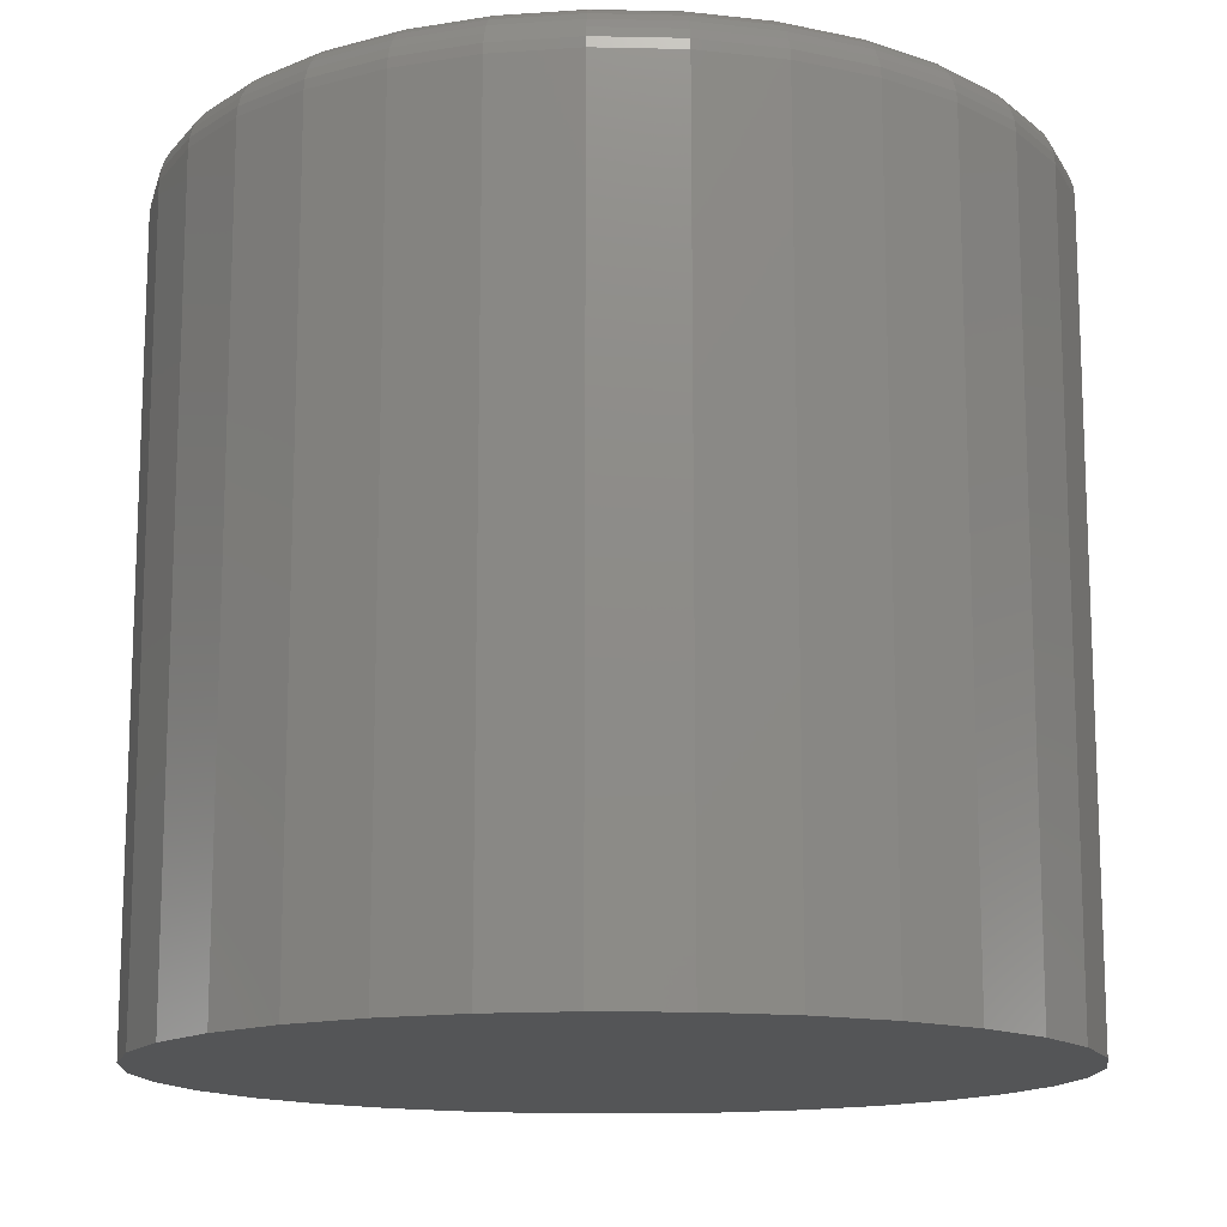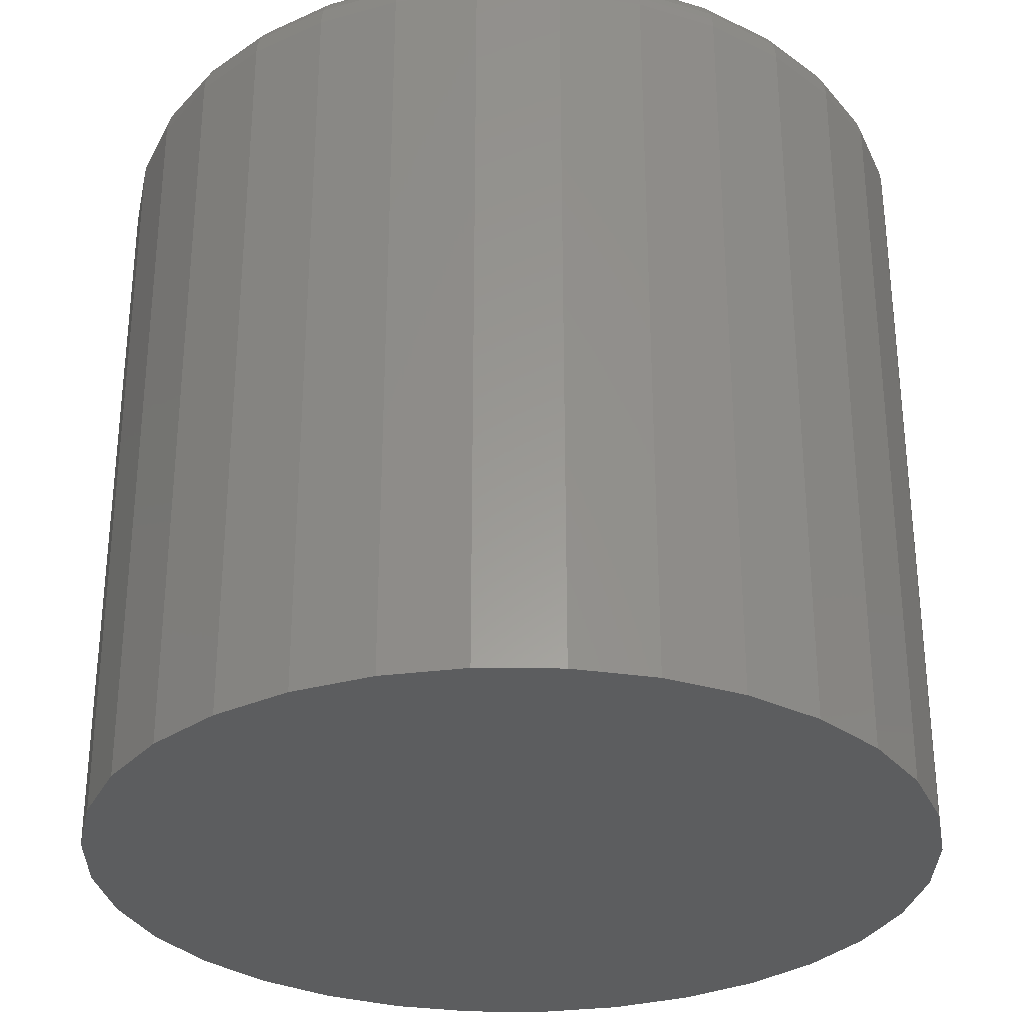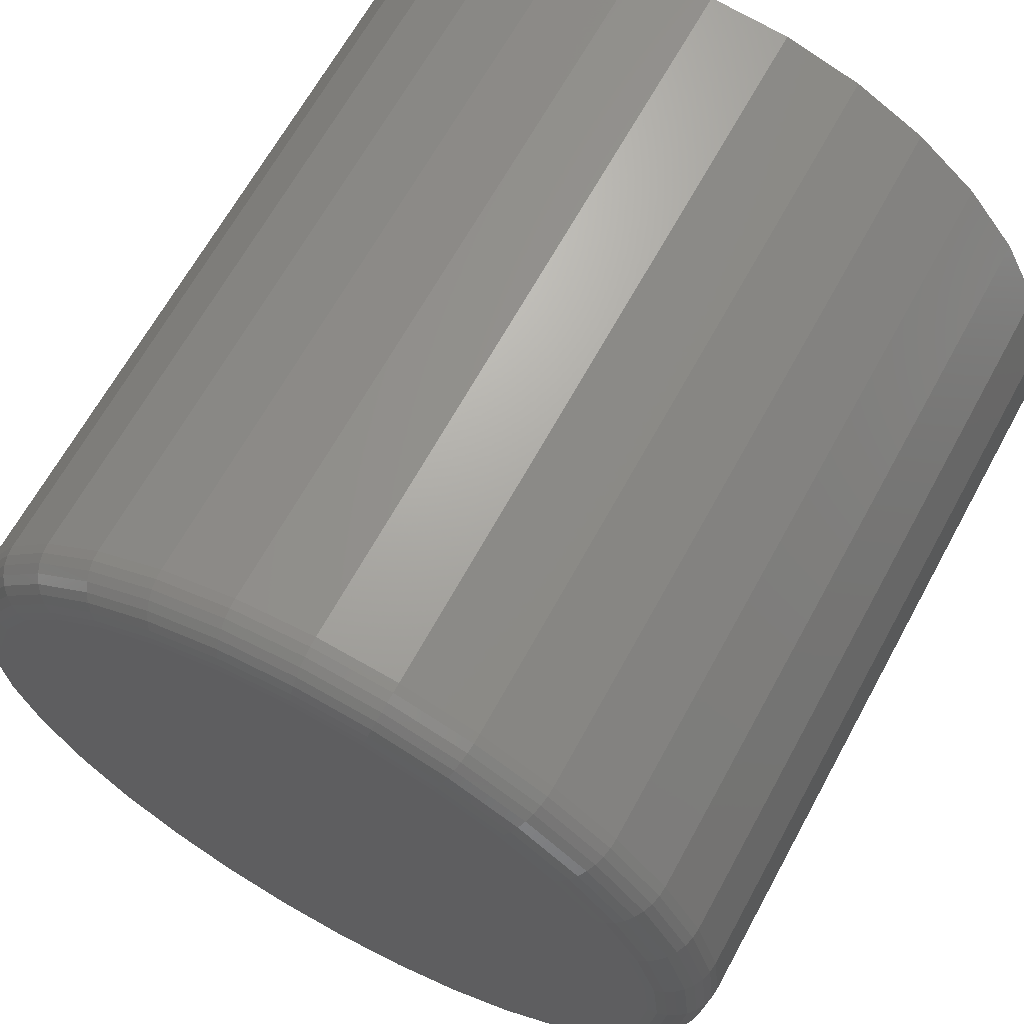
<metadata>
{"format":"stl","ext":"stl","renderer":"f3d","projection":"perspective","resolution":1024,"background":"white","views":[{"elev":-14.1,"azim":-143.3,"up":"+Z"},{"elev":-30.8,"azim":-130.2,"up":"+Z"},{"elev":65.5,"azim":28.6,"up":"+Y"}]}
</metadata>
<code>
# stl→obj: 320 verts, 636 faces
v -0.004603 0.409 0.125
v 0.01776 0.409 0.125
v 0.006579 0.4101 0.125
v -0.01536 0.4058 0.125
v 0.02851 0.4058 0.125
v -0.02527 0.4005 0.125
v 0.03842 0.4005 0.125
v -0.03395 0.3933 0.125
v 0.04711 0.3933 0.125
v -0.04108 0.3846 0.125
v 0.05424 0.3846 0.125
v -0.04638 0.3747 0.125
v 0.05953 0.3747 0.125
v 0.05953 0.3309 0.125
v -0.04108 0.321 0.125
v 0.05424 0.321 0.125
v -0.03395 0.3123 0.125
v 0.04711 0.3123 0.125
v -0.02527 0.3051 0.125
v 0.03842 0.3051 0.125
v -0.01536 0.2998 0.125
v 0.02851 0.2998 0.125
v -0.004603 0.2966 0.125
v 0.01776 0.2966 0.125
v 0.006579 0.2955 0.125
v 0.0628 0.364 0.125
v -0.04964 0.364 0.125
v 0.0639 0.3528 0.125
v -0.05074 0.3528 0.125
v 0.0628 0.3416 0.125
v -0.04964 0.3416 0.125
v -0.04638 0.3309 0.125
v 0.07171 0.3528 0
v 0.07171 0.3528 0.1172
v 0.07046 0.3401 0
v 0.07046 0.3401 0.1172
v 0.06675 0.3279 0
v 0.06675 0.3279 0.1172
v 0.06073 0.3166 0
v 0.06073 0.3166 0.1172
v 0.05263 0.3067 0
v 0.05263 0.3067 0.1172
v 0.04276 0.2986 0
v 0.04276 0.2986 0.1172
v 0.0315 0.2926 0
v 0.0315 0.2926 0.1172
v 0.01929 0.2889 0
v 0.01929 0.2889 0.1172
v 0.006579 0.2877 0
v 0.006579 0.2877 0.1172
v -0.006128 0.2889 0
v -0.006128 0.2889 0.1172
v -0.01835 0.2926 0
v -0.01835 0.2926 0.1172
v -0.02961 0.2986 0
v -0.02961 0.2986 0.1172
v -0.03948 0.3067 0
v -0.03948 0.3067 0.1172
v -0.04758 0.3166 0
v -0.04758 0.3166 0.1172
v -0.05359 0.3279 0
v -0.05359 0.3279 0.1172
v -0.0573 0.3401 0
v -0.0573 0.3401 0.1172
v -0.05855 0.3528 0
v -0.05855 0.3528 0.1172
v -0.0573 0.3655 0
v -0.0573 0.3655 0.1172
v -0.05359 0.3777 0
v -0.05359 0.3777 0.1172
v -0.04758 0.389 0
v -0.04758 0.389 0.1172
v -0.03948 0.3989 0
v -0.03948 0.3989 0.1172
v -0.02961 0.407 0
v -0.02961 0.407 0.1172
v -0.01835 0.413 0
v -0.01835 0.413 0.1172
v -0.006128 0.4167 0
v -0.006128 0.4167 0.1172
v 0.006579 0.4179 0
v 0.006579 0.4179 0.1172
v 0.01929 0.4167 0
v 0.01929 0.4167 0.1172
v 0.0315 0.413 0
v 0.0315 0.413 0.1172
v 0.04276 0.407 0
v 0.04276 0.407 0.1172
v 0.05263 0.3989 0
v 0.05263 0.3989 0.1172
v 0.06073 0.389 0
v 0.06073 0.389 0.1172
v 0.06675 0.3777 0
v 0.06675 0.3777 0.1172
v 0.07046 0.3655 0
v 0.07046 0.3655 0.1172
v -0.05226 0.3528 0.1248
v -0.05113 0.3643 0.1248
v -0.05373 0.3528 0.1244
v -0.05257 0.3646 0.1244
v -0.05508 0.3528 0.1237
v -0.0539 0.3648 0.1237
v -0.05626 0.3528 0.1227
v -0.05506 0.3651 0.1227
v -0.05724 0.3528 0.1215
v -0.05601 0.3652 0.1215
v -0.05796 0.3528 0.1202
v -0.05672 0.3654 0.1202
v -0.0584 0.3528 0.1187
v -0.05715 0.3655 0.1187
v 0.06429 0.3643 0.1248
v 0.06542 0.3528 0.1248
v 0.06573 0.3646 0.1244
v 0.06689 0.3528 0.1244
v 0.06705 0.3648 0.1237
v 0.06824 0.3528 0.1237
v 0.06821 0.3651 0.1227
v 0.06942 0.3528 0.1227
v 0.06917 0.3652 0.1215
v 0.07039 0.3528 0.1215
v 0.06988 0.3654 0.1202
v 0.07112 0.3528 0.1202
v 0.07031 0.3655 0.1187
v 0.07156 0.3528 0.1187
v 0.06094 0.3753 0.1248
v 0.0623 0.3759 0.1244
v 0.06354 0.3764 0.1237
v 0.06464 0.3768 0.1227
v 0.06554 0.3772 0.1215
v 0.0662 0.3775 0.1202
v 0.06661 0.3777 0.1187
v 0.05551 0.3855 0.1248
v 0.05672 0.3863 0.1244
v 0.05785 0.3871 0.1237
v 0.05883 0.3877 0.1227
v 0.05964 0.3882 0.1215
v 0.06024 0.3887 0.1202
v 0.06061 0.3889 0.1187
v 0.04819 0.3944 0.1248
v 0.04922 0.3954 0.1244
v 0.05018 0.3964 0.1237
v 0.05102 0.3972 0.1227
v 0.0517 0.3979 0.1215
v 0.05221 0.3984 0.1202
v 0.05253 0.3987 0.1187
v 0.03927 0.4017 0.1248
v 0.04008 0.4029 0.1244
v 0.04084 0.4041 0.1237
v 0.04149 0.405 0.1227
v 0.04203 0.4059 0.1215
v 0.04243 0.4065 0.1202
v 0.04268 0.4068 0.1187
v 0.0291 0.4072 0.1248
v 0.02966 0.4085 0.1244
v 0.03018 0.4098 0.1237
v 0.03063 0.4109 0.1227
v 0.031 0.4118 0.1215
v 0.03128 0.4124 0.1202
v 0.03145 0.4128 0.1187
v 0.01806 0.4105 0.1248
v 0.01834 0.4119 0.1244
v 0.01861 0.4133 0.1237
v 0.01884 0.4144 0.1227
v 0.01903 0.4154 0.1215
v 0.01917 0.4161 0.1202
v 0.01926 0.4165 0.1187
v 0.006579 0.4116 0.1248
v 0.006579 0.4131 0.1244
v 0.006579 0.4145 0.1237
v 0.006579 0.4156 0.1227
v 0.006579 0.4166 0.1215
v 0.006579 0.4173 0.1202
v 0.006579 0.4178 0.1187
v -0.004901 0.4105 0.1248
v -0.005187 0.4119 0.1244
v -0.00545 0.4133 0.1237
v -0.005681 0.4144 0.1227
v -0.005871 0.4154 0.1215
v -0.006012 0.4161 0.1202
v -0.006098 0.4165 0.1187
v -0.01594 0.4072 0.1248
v -0.0165 0.4085 0.1244
v -0.01702 0.4098 0.1237
v -0.01747 0.4109 0.1227
v -0.01784 0.4118 0.1215
v -0.01812 0.4124 0.1202
v -0.01829 0.4128 0.1187
v -0.02611 0.4017 0.1248
v -0.02693 0.4029 0.1244
v -0.02768 0.4041 0.1237
v -0.02833 0.405 0.1227
v -0.02887 0.4059 0.1215
v -0.02928 0.4065 0.1202
v -0.02952 0.4068 0.1187
v -0.03503 0.3944 0.1248
v -0.03607 0.3954 0.1244
v -0.03702 0.3964 0.1237
v -0.03786 0.3972 0.1227
v -0.03855 0.3979 0.1215
v -0.03906 0.3984 0.1202
v -0.03937 0.3987 0.1187
v -0.04235 0.3855 0.1248
v -0.04357 0.3863 0.1244
v -0.04469 0.3871 0.1237
v -0.04567 0.3877 0.1227
v -0.04648 0.3882 0.1215
v -0.04708 0.3887 0.1202
v -0.04745 0.3889 0.1187
v -0.04779 0.3753 0.1248
v -0.04914 0.3759 0.1244
v -0.05039 0.3764 0.1237
v -0.05148 0.3768 0.1227
v -0.05238 0.3772 0.1215
v -0.05305 0.3775 0.1202
v -0.05346 0.3777 0.1187
v 0.06429 0.3413 0.1248
v 0.06573 0.341 0.1244
v 0.06705 0.3408 0.1237
v 0.06821 0.3405 0.1227
v 0.06917 0.3403 0.1215
v 0.06988 0.3402 0.1202
v 0.07031 0.3401 0.1187
v -0.05113 0.3413 0.1248
v -0.05257 0.341 0.1244
v -0.0539 0.3408 0.1237
v -0.05506 0.3405 0.1227
v -0.05601 0.3403 0.1215
v -0.05672 0.3402 0.1202
v -0.05715 0.3401 0.1187
v -0.04779 0.3303 0.1248
v -0.04914 0.3297 0.1244
v -0.05039 0.3292 0.1237
v -0.05148 0.3287 0.1227
v -0.05238 0.3284 0.1215
v -0.05305 0.3281 0.1202
v -0.05346 0.3279 0.1187
v -0.04235 0.3201 0.1248
v -0.04357 0.3193 0.1244
v -0.04469 0.3185 0.1237
v -0.04567 0.3179 0.1227
v -0.04648 0.3173 0.1215
v -0.04708 0.3169 0.1202
v -0.04745 0.3167 0.1187
v -0.03503 0.3112 0.1248
v -0.03607 0.3102 0.1244
v -0.03702 0.3092 0.1237
v -0.03786 0.3084 0.1227
v -0.03855 0.3077 0.1215
v -0.03906 0.3072 0.1202
v -0.03937 0.3068 0.1187
v -0.02611 0.3039 0.1248
v -0.02693 0.3027 0.1244
v -0.02768 0.3015 0.1237
v -0.02833 0.3005 0.1227
v -0.02887 0.2997 0.1215
v -0.02928 0.2991 0.1202
v -0.02952 0.2988 0.1187
v -0.01594 0.2984 0.1248
v -0.0165 0.2971 0.1244
v -0.01702 0.2958 0.1237
v -0.01747 0.2947 0.1227
v -0.01784 0.2938 0.1215
v -0.01812 0.2932 0.1202
v -0.01829 0.2928 0.1187
v -0.004901 0.2951 0.1248
v -0.005187 0.2936 0.1244
v -0.00545 0.2923 0.1237
v -0.005681 0.2912 0.1227
v -0.005871 0.2902 0.1215
v -0.006012 0.2895 0.1202
v -0.006098 0.2891 0.1187
v 0.006579 0.294 0.1248
v 0.006579 0.2925 0.1244
v 0.006579 0.2911 0.1237
v 0.006579 0.29 0.1227
v 0.006579 0.289 0.1215
v 0.006579 0.2883 0.1202
v 0.006579 0.2878 0.1187
v 0.01806 0.2951 0.1248
v 0.01834 0.2936 0.1244
v 0.01861 0.2923 0.1237
v 0.01884 0.2912 0.1227
v 0.01903 0.2902 0.1215
v 0.01917 0.2895 0.1202
v 0.01926 0.2891 0.1187
v 0.0291 0.2984 0.1248
v 0.02966 0.2971 0.1244
v 0.03018 0.2958 0.1237
v 0.03063 0.2947 0.1227
v 0.031 0.2938 0.1215
v 0.03128 0.2932 0.1202
v 0.03145 0.2928 0.1187
v 0.03927 0.3039 0.1248
v 0.04008 0.3027 0.1244
v 0.04084 0.3015 0.1237
v 0.04149 0.3005 0.1227
v 0.04203 0.2997 0.1215
v 0.04243 0.2991 0.1202
v 0.04268 0.2988 0.1187
v 0.04819 0.3112 0.1248
v 0.04922 0.3102 0.1244
v 0.05018 0.3092 0.1237
v 0.05102 0.3084 0.1227
v 0.0517 0.3077 0.1215
v 0.05221 0.3072 0.1202
v 0.05253 0.3068 0.1187
v 0.05551 0.3201 0.1248
v 0.05672 0.3193 0.1244
v 0.05785 0.3185 0.1237
v 0.05883 0.3179 0.1227
v 0.05964 0.3173 0.1215
v 0.06024 0.3169 0.1202
v 0.06061 0.3167 0.1187
v 0.06094 0.3303 0.1248
v 0.0623 0.3297 0.1244
v 0.06354 0.3292 0.1237
v 0.06464 0.3287 0.1227
v 0.06554 0.3284 0.1215
v 0.0662 0.3281 0.1202
v 0.06661 0.3279 0.1187
f 1 2 3
f 2 1 4
f 2 4 5
f 5 4 6
f 5 6 7
f 7 6 8
f 7 8 9
f 9 8 10
f 9 10 11
f 11 10 12
f 11 12 13
f 14 15 16
f 16 15 17
f 16 17 18
f 18 17 19
f 18 19 20
f 20 19 21
f 20 21 22
f 22 21 23
f 22 23 24
f 24 23 25
f 13 12 26
f 26 12 27
f 26 27 28
f 28 27 29
f 28 29 30
f 30 29 31
f 30 31 14
f 14 31 32
f 14 32 15
f 33 34 35
f 35 34 36
f 35 36 37
f 37 36 38
f 37 38 39
f 39 38 40
f 39 40 41
f 41 40 42
f 41 42 43
f 43 42 44
f 43 44 45
f 45 44 46
f 45 46 47
f 47 46 48
f 47 48 49
f 49 48 50
f 49 50 51
f 51 50 52
f 51 52 53
f 53 52 54
f 53 54 55
f 55 54 56
f 55 56 57
f 57 56 58
f 57 58 59
f 59 58 60
f 59 60 61
f 61 60 62
f 61 62 63
f 63 62 64
f 63 64 65
f 65 64 66
f 65 66 67
f 67 66 68
f 67 68 69
f 69 68 70
f 69 70 71
f 71 70 72
f 71 72 73
f 73 72 74
f 73 74 75
f 75 74 76
f 75 76 77
f 77 76 78
f 77 78 79
f 79 78 80
f 79 80 81
f 81 80 82
f 81 82 83
f 83 82 84
f 83 84 85
f 85 84 86
f 85 86 87
f 87 86 88
f 87 88 89
f 89 88 90
f 89 90 91
f 91 90 92
f 91 92 93
f 93 92 94
f 93 94 95
f 95 94 96
f 95 96 33
f 33 96 34
f 29 27 97
f 97 27 98
f 97 98 99
f 99 98 100
f 99 100 101
f 101 100 102
f 101 102 103
f 103 102 104
f 103 104 105
f 105 104 106
f 105 106 107
f 107 106 108
f 107 108 109
f 109 108 110
f 109 110 66
f 66 110 68
f 26 28 111
f 111 28 112
f 111 112 113
f 113 112 114
f 113 114 115
f 115 114 116
f 115 116 117
f 117 116 118
f 117 118 119
f 119 118 120
f 119 120 121
f 121 120 122
f 121 122 123
f 123 122 124
f 123 124 96
f 96 124 34
f 13 26 125
f 125 26 111
f 125 111 126
f 126 111 113
f 126 113 127
f 127 113 115
f 127 115 128
f 128 115 117
f 128 117 129
f 129 117 119
f 129 119 130
f 130 119 121
f 130 121 131
f 131 121 123
f 131 123 94
f 94 123 96
f 11 13 132
f 132 13 125
f 132 125 133
f 133 125 126
f 133 126 134
f 134 126 127
f 134 127 135
f 135 127 128
f 135 128 136
f 136 128 129
f 136 129 137
f 137 129 130
f 137 130 138
f 138 130 131
f 138 131 92
f 92 131 94
f 9 11 139
f 139 11 132
f 139 132 140
f 140 132 133
f 140 133 141
f 141 133 134
f 141 134 142
f 142 134 135
f 142 135 143
f 143 135 136
f 143 136 144
f 144 136 137
f 144 137 145
f 145 137 138
f 145 138 90
f 90 138 92
f 7 9 146
f 146 9 139
f 146 139 147
f 147 139 140
f 147 140 148
f 148 140 141
f 148 141 149
f 149 141 142
f 149 142 150
f 150 142 143
f 150 143 151
f 151 143 144
f 151 144 152
f 152 144 145
f 152 145 88
f 88 145 90
f 5 7 153
f 153 7 146
f 153 146 154
f 154 146 147
f 154 147 155
f 155 147 148
f 155 148 156
f 156 148 149
f 156 149 157
f 157 149 150
f 157 150 158
f 158 150 151
f 158 151 159
f 159 151 152
f 159 152 86
f 86 152 88
f 2 5 160
f 160 5 153
f 160 153 161
f 161 153 154
f 161 154 162
f 162 154 155
f 162 155 163
f 163 155 156
f 163 156 164
f 164 156 157
f 164 157 165
f 165 157 158
f 165 158 166
f 166 158 159
f 166 159 84
f 84 159 86
f 3 2 167
f 167 2 160
f 167 160 168
f 168 160 161
f 168 161 169
f 169 161 162
f 169 162 170
f 170 162 163
f 170 163 171
f 171 163 164
f 171 164 172
f 172 164 165
f 172 165 173
f 173 165 166
f 173 166 82
f 82 166 84
f 1 3 174
f 174 3 167
f 174 167 175
f 175 167 168
f 175 168 176
f 176 168 169
f 176 169 177
f 177 169 170
f 177 170 178
f 178 170 171
f 178 171 179
f 179 171 172
f 179 172 180
f 180 172 173
f 180 173 80
f 80 173 82
f 4 1 181
f 181 1 174
f 181 174 182
f 182 174 175
f 182 175 183
f 183 175 176
f 183 176 184
f 184 176 177
f 184 177 185
f 185 177 178
f 185 178 186
f 186 178 179
f 186 179 187
f 187 179 180
f 187 180 78
f 78 180 80
f 6 4 188
f 188 4 181
f 188 181 189
f 189 181 182
f 189 182 190
f 190 182 183
f 190 183 191
f 191 183 184
f 191 184 192
f 192 184 185
f 192 185 193
f 193 185 186
f 193 186 194
f 194 186 187
f 194 187 76
f 76 187 78
f 8 6 195
f 195 6 188
f 195 188 196
f 196 188 189
f 196 189 197
f 197 189 190
f 197 190 198
f 198 190 191
f 198 191 199
f 199 191 192
f 199 192 200
f 200 192 193
f 200 193 201
f 201 193 194
f 201 194 74
f 74 194 76
f 10 8 202
f 202 8 195
f 202 195 203
f 203 195 196
f 203 196 204
f 204 196 197
f 204 197 205
f 205 197 198
f 205 198 206
f 206 198 199
f 206 199 207
f 207 199 200
f 207 200 208
f 208 200 201
f 208 201 72
f 72 201 74
f 12 10 209
f 209 10 202
f 209 202 210
f 210 202 203
f 210 203 211
f 211 203 204
f 211 204 212
f 212 204 205
f 212 205 213
f 213 205 206
f 213 206 214
f 214 206 207
f 214 207 215
f 215 207 208
f 215 208 70
f 70 208 72
f 27 12 98
f 98 12 209
f 98 209 100
f 100 209 210
f 100 210 102
f 102 210 211
f 102 211 104
f 104 211 212
f 104 212 106
f 106 212 213
f 106 213 108
f 108 213 214
f 108 214 110
f 110 214 215
f 110 215 68
f 68 215 70
f 28 30 112
f 112 30 216
f 112 216 114
f 114 216 217
f 114 217 116
f 116 217 218
f 116 218 118
f 118 218 219
f 118 219 120
f 120 219 220
f 120 220 122
f 122 220 221
f 122 221 124
f 124 221 222
f 124 222 34
f 34 222 36
f 31 29 223
f 223 29 97
f 223 97 224
f 224 97 99
f 224 99 225
f 225 99 101
f 225 101 226
f 226 101 103
f 226 103 227
f 227 103 105
f 227 105 228
f 228 105 107
f 228 107 229
f 229 107 109
f 229 109 64
f 64 109 66
f 32 31 230
f 230 31 223
f 230 223 231
f 231 223 224
f 231 224 232
f 232 224 225
f 232 225 233
f 233 225 226
f 233 226 234
f 234 226 227
f 234 227 235
f 235 227 228
f 235 228 236
f 236 228 229
f 236 229 62
f 62 229 64
f 15 32 237
f 237 32 230
f 237 230 238
f 238 230 231
f 238 231 239
f 239 231 232
f 239 232 240
f 240 232 233
f 240 233 241
f 241 233 234
f 241 234 242
f 242 234 235
f 242 235 243
f 243 235 236
f 243 236 60
f 60 236 62
f 17 15 244
f 244 15 237
f 244 237 245
f 245 237 238
f 245 238 246
f 246 238 239
f 246 239 247
f 247 239 240
f 247 240 248
f 248 240 241
f 248 241 249
f 249 241 242
f 249 242 250
f 250 242 243
f 250 243 58
f 58 243 60
f 19 17 251
f 251 17 244
f 251 244 252
f 252 244 245
f 252 245 253
f 253 245 246
f 253 246 254
f 254 246 247
f 254 247 255
f 255 247 248
f 255 248 256
f 256 248 249
f 256 249 257
f 257 249 250
f 257 250 56
f 56 250 58
f 21 19 258
f 258 19 251
f 258 251 259
f 259 251 252
f 259 252 260
f 260 252 253
f 260 253 261
f 261 253 254
f 261 254 262
f 262 254 255
f 262 255 263
f 263 255 256
f 263 256 264
f 264 256 257
f 264 257 54
f 54 257 56
f 23 21 265
f 265 21 258
f 265 258 266
f 266 258 259
f 266 259 267
f 267 259 260
f 267 260 268
f 268 260 261
f 268 261 269
f 269 261 262
f 269 262 270
f 270 262 263
f 270 263 271
f 271 263 264
f 271 264 52
f 52 264 54
f 25 23 272
f 272 23 265
f 272 265 273
f 273 265 266
f 273 266 274
f 274 266 267
f 274 267 275
f 275 267 268
f 275 268 276
f 276 268 269
f 276 269 277
f 277 269 270
f 277 270 278
f 278 270 271
f 278 271 50
f 50 271 52
f 24 25 279
f 279 25 272
f 279 272 280
f 280 272 273
f 280 273 281
f 281 273 274
f 281 274 282
f 282 274 275
f 282 275 283
f 283 275 276
f 283 276 284
f 284 276 277
f 284 277 285
f 285 277 278
f 285 278 48
f 48 278 50
f 22 24 286
f 286 24 279
f 286 279 287
f 287 279 280
f 287 280 288
f 288 280 281
f 288 281 289
f 289 281 282
f 289 282 290
f 290 282 283
f 290 283 291
f 291 283 284
f 291 284 292
f 292 284 285
f 292 285 46
f 46 285 48
f 20 22 293
f 293 22 286
f 293 286 294
f 294 286 287
f 294 287 295
f 295 287 288
f 295 288 296
f 296 288 289
f 296 289 297
f 297 289 290
f 297 290 298
f 298 290 291
f 298 291 299
f 299 291 292
f 299 292 44
f 44 292 46
f 18 20 300
f 300 20 293
f 300 293 301
f 301 293 294
f 301 294 302
f 302 294 295
f 302 295 303
f 303 295 296
f 303 296 304
f 304 296 297
f 304 297 305
f 305 297 298
f 305 298 306
f 306 298 299
f 306 299 42
f 42 299 44
f 16 18 307
f 307 18 300
f 307 300 308
f 308 300 301
f 308 301 309
f 309 301 302
f 309 302 310
f 310 302 303
f 310 303 311
f 311 303 304
f 311 304 312
f 312 304 305
f 312 305 313
f 313 305 306
f 313 306 40
f 40 306 42
f 14 16 314
f 314 16 307
f 314 307 315
f 315 307 308
f 315 308 316
f 316 308 309
f 316 309 317
f 317 309 310
f 317 310 318
f 318 310 311
f 318 311 319
f 319 311 312
f 319 312 320
f 320 312 313
f 320 313 38
f 38 313 40
f 30 14 216
f 216 14 314
f 216 314 217
f 217 314 315
f 217 315 218
f 218 315 316
f 218 316 219
f 219 316 317
f 219 317 220
f 220 317 318
f 220 318 221
f 221 318 319
f 221 319 222
f 222 319 320
f 222 320 36
f 36 320 38
f 81 83 79
f 77 79 83
f 85 77 83
f 75 77 85
f 87 75 85
f 73 75 87
f 89 73 87
f 71 73 89
f 91 71 89
f 41 57 39
f 55 57 41
f 43 55 41
f 53 55 43
f 45 53 43
f 51 53 45
f 47 51 45
f 49 51 47
f 57 59 39
f 39 59 61
f 39 61 37
f 37 61 63
f 37 63 35
f 35 63 65
f 35 65 33
f 33 65 67
f 33 67 95
f 95 67 69
f 95 69 93
f 93 69 71
f 93 71 91

</code>
